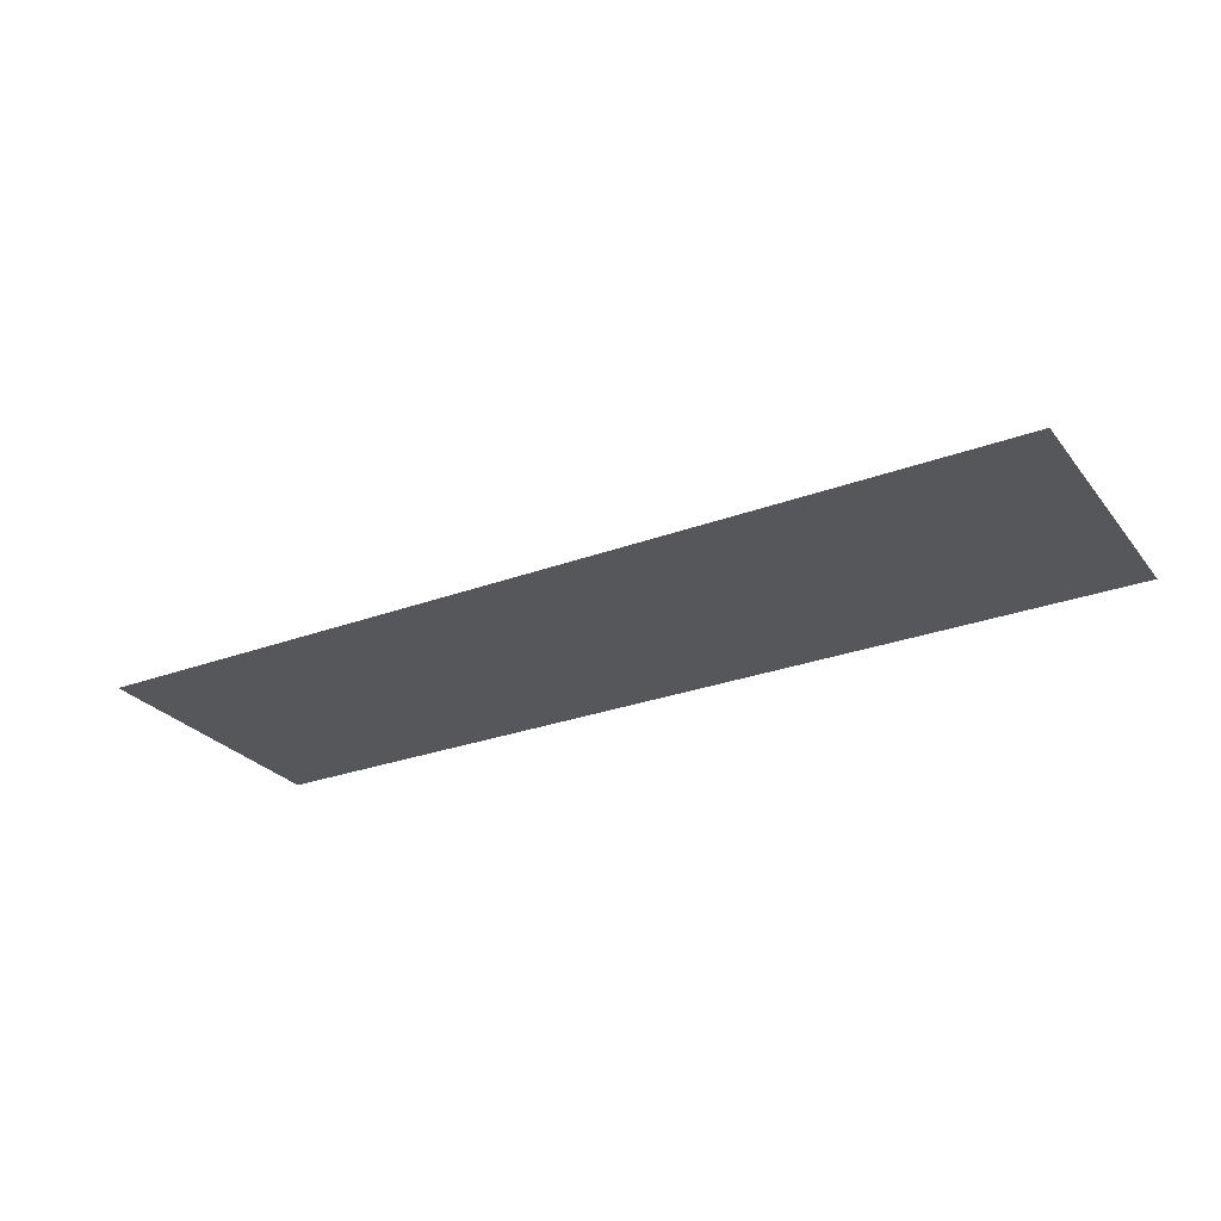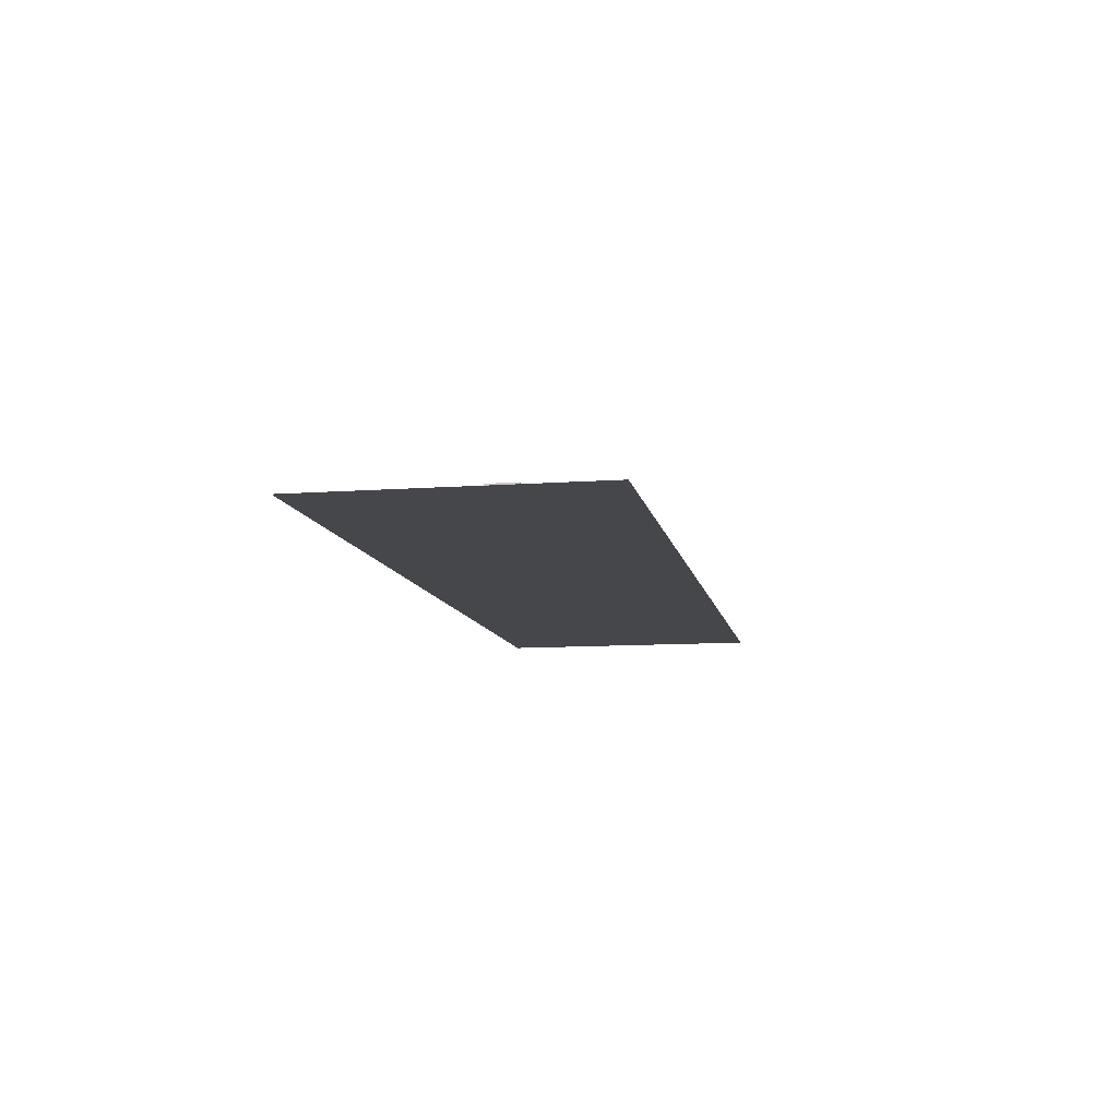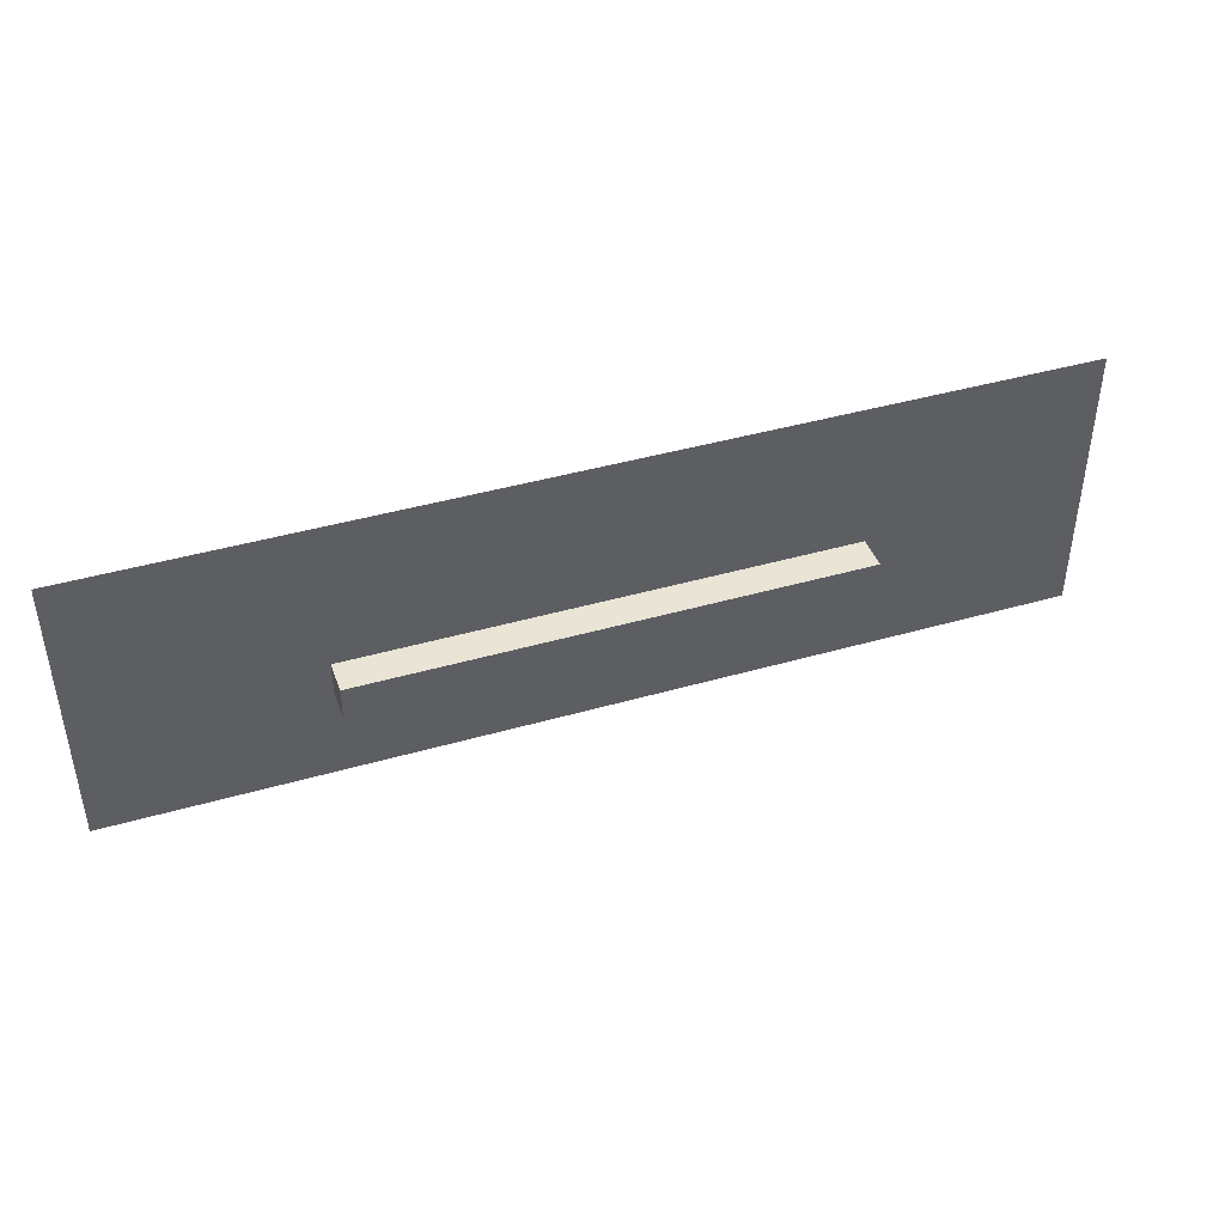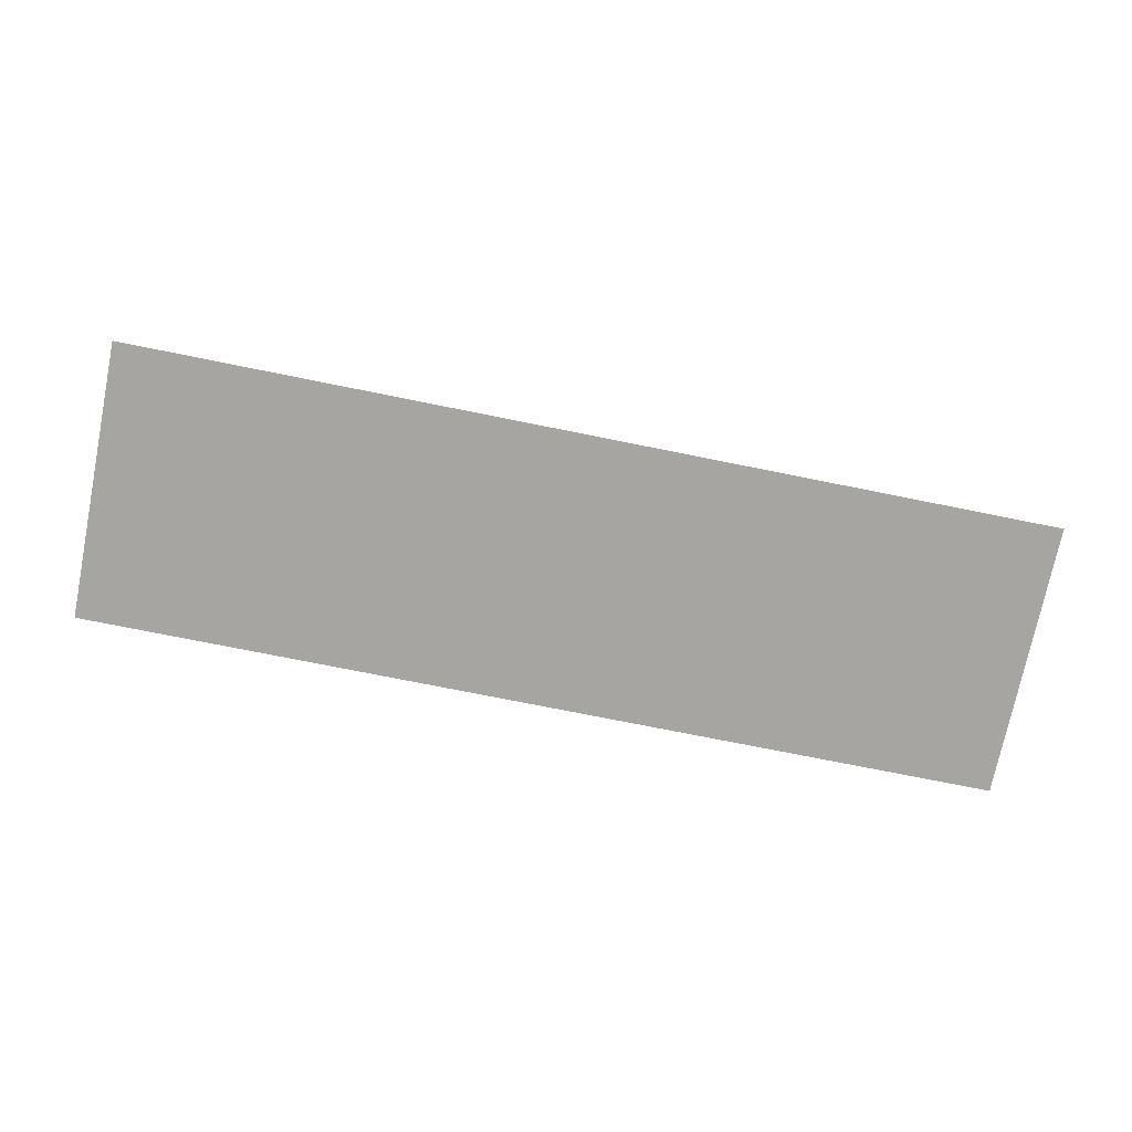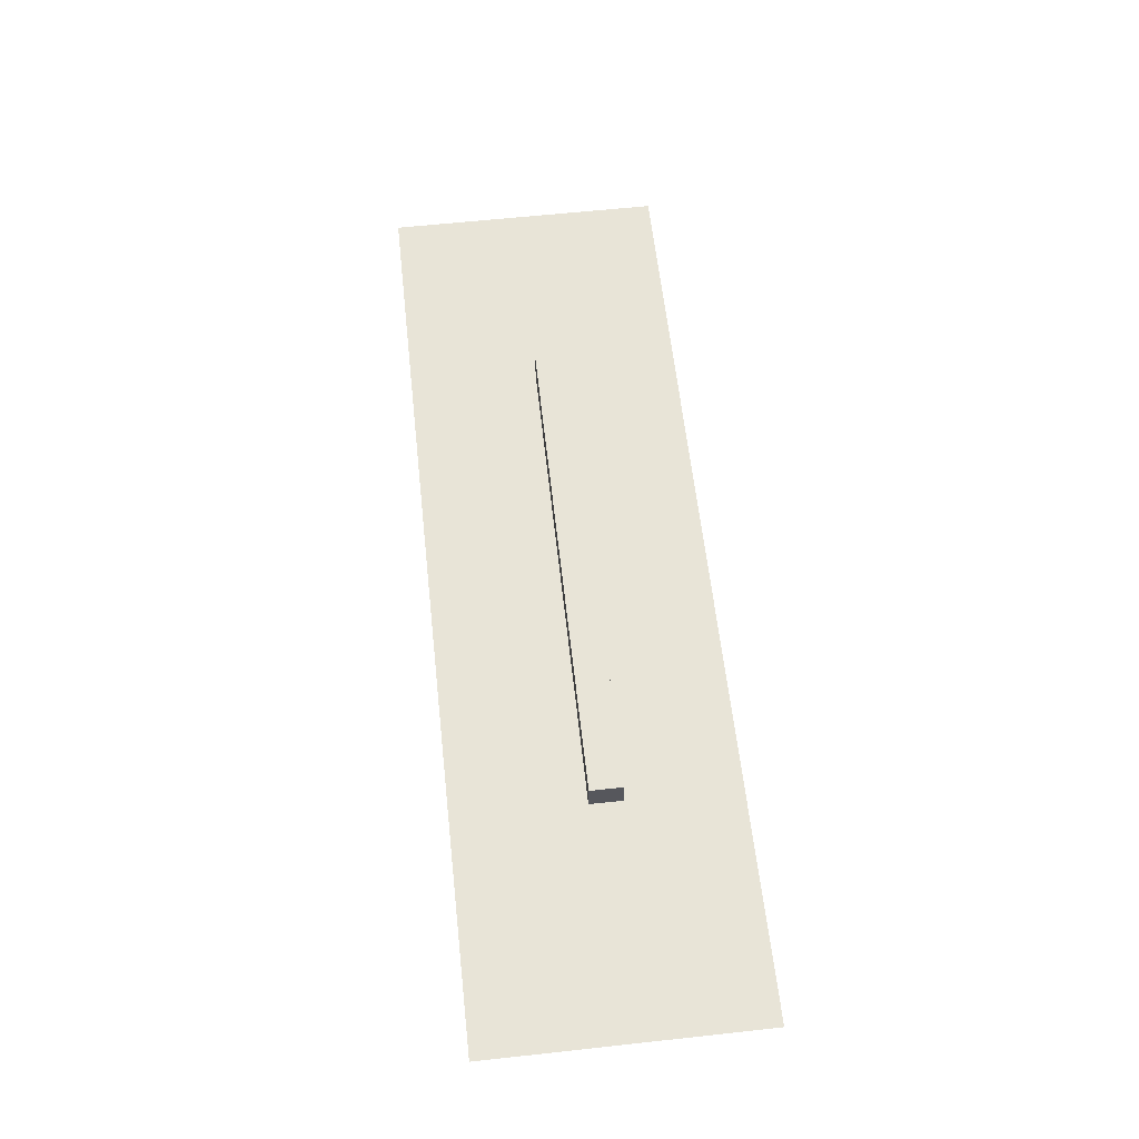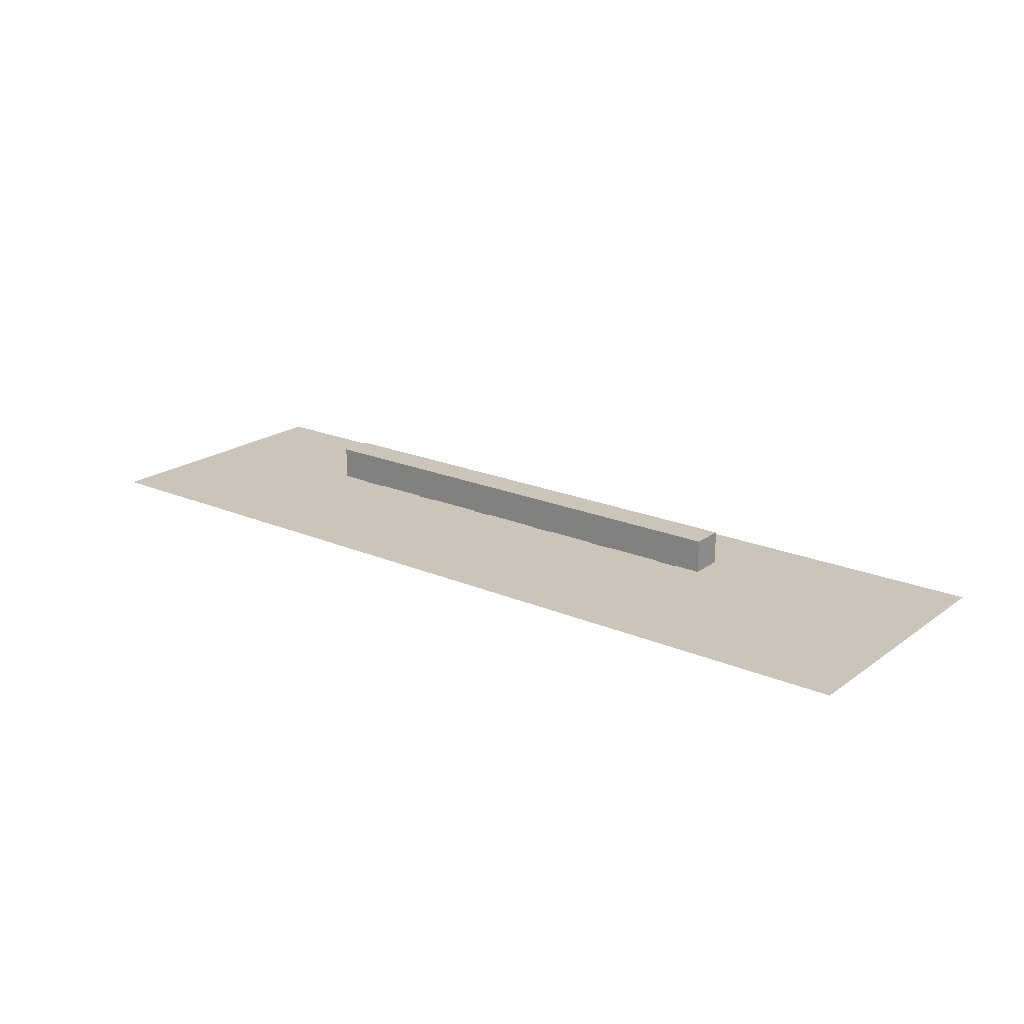
<metadata>
{"format":"obj","ext":"obj","renderer":"f3d","projection":"perspective","resolution":1024,"background":"white","views":[{"elev":-27.4,"azim":29.9,"up":"+Z"},{"elev":-10.2,"azim":100.6,"up":"+Z"},{"elev":42.7,"azim":-18.9,"up":"+Y"},{"elev":-73.9,"azim":-11.4,"up":"+Z"},{"elev":61.3,"azim":-96.3,"up":"+Z"},{"elev":20.3,"azim":-142.1,"up":"+Z"}]}
</metadata>
<code>
o Cube_Cube.001
v -5.282 0 2.148
v -5.282 4.295 2.148
v -5.282 0 -2.148
v -5.282 4.295 -2.148
v 5.282 0 2.148
v 5.282 4.295 2.148
v 5.282 0 -2.148
v 5.282 4.295 -2.148
v 1.761 0 -2.148
v -1.761 0 -2.148
v -1.761 0 2.148
v 1.761 0 2.148
v 1.761 4.295 2.148
v -1.761 4.295 2.148
v -5.282 2.148 -2.148
v 5.282 2.148 -2.148
v -5.282 2.148 2.148
v 5.282 2.148 2.148
v 1.761 2.148 2.148
v -1.761 2.148 2.148
v -1.761 4.295 -2.148
v 1.761 4.295 -2.148
v -1.761 2.148 -2.148
v 1.761 2.148 -2.148
v -1.603 4.138 -2.148
v 1.603 4.138 -2.148
v -1.603 2.305 -2.148
v 1.603 2.305 -2.148
v -15.85 0 2.148
v -15.85 4.295 2.148
v -15.85 0 -2.148
v -15.85 4.295 -2.148
v -8.804 0 -2.148
v -12.33 0 -2.148
v -12.33 0 2.148
v -8.804 0 2.148
v -8.804 4.295 2.148
v -12.33 4.295 2.148
v -15.85 2.148 -2.148
v -15.85 2.148 2.148
v -8.804 2.148 2.148
v -12.33 2.148 2.148
v -12.33 4.295 -2.148
v -8.804 4.295 -2.148
v -12.33 2.148 -2.148
v -8.804 2.148 -2.148
v -12.17 4.138 -2.148
v -8.962 4.138 -2.148
v -12.17 2.305 -2.148
v -8.962 2.305 -2.148
v -26.41 0 2.148
v -26.41 4.295 2.148
v -26.41 0 -2.148
v -26.41 4.295 -2.148
v -19.37 0 -2.148
v -22.89 0 -2.148
v -22.89 0 2.148
v -19.37 0 2.148
v -19.37 4.295 2.148
v -22.89 4.295 2.148
v -26.41 2.148 -2.148
v -26.41 2.148 2.148
v -19.37 2.148 2.148
v -22.89 2.148 2.148
v -22.89 4.295 -2.148
v -19.37 4.295 -2.148
v -22.89 2.148 -2.148
v -19.37 2.148 -2.148
v -22.73 4.138 -2.148
v -19.53 4.138 -2.148
v -22.73 2.305 -2.148
v -19.53 2.305 -2.148
v -36.98 0 2.148
v -36.98 4.295 2.148
v -36.98 0 -2.148
v -36.98 4.295 -2.148
v -29.93 0 -2.148
v -33.46 0 -2.148
v -33.46 0 2.148
v -29.93 0 2.148
v -29.93 4.295 2.148
v -33.46 4.295 2.148
v -36.98 2.148 -2.148
v -36.98 2.148 2.148
v -29.93 2.148 2.148
v -33.46 2.148 2.148
v -33.46 4.295 -2.148
v -29.93 4.295 -2.148
v -33.46 2.148 -2.148
v -29.93 2.148 -2.148
v -33.3 4.138 -2.148
v -30.09 4.138 -2.148
v -33.3 2.305 -2.148
v -30.09 2.305 -2.148
v -47.54 0 2.148
v -47.54 4.295 2.148
v -47.54 0 -2.148
v -47.54 4.295 -2.148
v -40.5 0 -2.148
v -44.02 0 -2.148
v -44.02 0 2.148
v -40.5 0 2.148
v -40.5 4.295 2.148
v -44.02 4.295 2.148
v -47.54 2.148 -2.148
v -47.54 2.148 2.148
v -40.5 2.148 2.148
v -44.02 2.148 2.148
v -44.02 4.295 -2.148
v -40.5 4.295 -2.148
v -44.02 2.148 -2.148
v -40.5 2.148 -2.148
v -43.86 4.138 -2.148
v -40.66 4.138 -2.148
v -43.86 2.305 -2.148
v -40.66 2.305 -2.148
v -58.11 0 2.148
v -58.11 4.295 2.148
v -58.11 0 -2.148
v -58.11 4.295 -2.148
v -51.06 0 -2.148
v -54.58 0 -2.148
v -54.58 0 2.148
v -51.06 0 2.148
v -51.06 4.295 2.148
v -54.58 4.295 2.148
v -58.11 2.148 -2.148
v -58.11 2.148 2.148
v -51.06 2.148 2.148
v -54.58 2.148 2.148
v -54.58 4.295 -2.148
v -51.06 4.295 -2.148
v -54.58 2.148 -2.148
v -51.06 2.148 -2.148
v -54.43 4.138 -2.148
v -51.22 4.138 -2.148
v -54.43 2.305 -2.148
v -51.22 2.305 -2.148
f 24 16 8 22
f 20 17 2 14
f 9 12 5 7
f 21 14 2 4
f 8 6 13 22
f 22 13 14 21
f 3 1 11 10
f 10 11 12 9
f 18 19 13 6
f 19 20 14 13
f 15 23 21 4
f 10 9 24 23
f 3 10 23 15
f 9 7 16 24
f 12 11 20 19
f 5 12 19 18
f 11 1 17 20
f 25 26 22 21
f 27 25 21 23
f 26 28 24 22
f 28 27 23 24
f 46 15 4 44
f 42 40 30 38
f 33 36 1 3
f 43 38 30 32
f 4 2 37 44
f 44 37 38 43
f 31 29 35 34
f 34 35 36 33
f 17 41 37 2
f 41 42 38 37
f 39 45 43 32
f 34 33 46 45
f 31 34 45 39
f 33 3 15 46
f 36 35 42 41
f 1 36 41 17
f 35 29 40 42
f 47 48 44 43
f 49 47 43 45
f 48 50 46 44
f 50 49 45 46
f 68 39 32 66
f 64 62 52 60
f 55 58 29 31
f 65 60 52 54
f 32 30 59 66
f 66 59 60 65
f 53 51 57 56
f 56 57 58 55
f 40 63 59 30
f 63 64 60 59
f 61 67 65 54
f 56 55 68 67
f 53 56 67 61
f 55 31 39 68
f 58 57 64 63
f 29 58 63 40
f 57 51 62 64
f 69 70 66 65
f 71 69 65 67
f 70 72 68 66
f 72 71 67 68
f 90 61 54 88
f 86 84 74 82
f 77 80 51 53
f 87 82 74 76
f 54 52 81 88
f 88 81 82 87
f 75 73 79 78
f 78 79 80 77
f 62 85 81 52
f 85 86 82 81
f 83 89 87 76
f 78 77 90 89
f 75 78 89 83
f 77 53 61 90
f 80 79 86 85
f 51 80 85 62
f 79 73 84 86
f 91 92 88 87
f 93 91 87 89
f 92 94 90 88
f 94 93 89 90
f 112 83 76 110
f 108 106 96 104
f 99 102 73 75
f 109 104 96 98
f 76 74 103 110
f 110 103 104 109
f 97 95 101 100
f 100 101 102 99
f 84 107 103 74
f 107 108 104 103
f 105 111 109 98
f 100 99 112 111
f 97 100 111 105
f 99 75 83 112
f 102 101 108 107
f 73 102 107 84
f 101 95 106 108
f 113 114 110 109
f 115 113 109 111
f 114 116 112 110
f 116 115 111 112
f 134 105 98 132
f 130 128 118 126
f 121 124 95 97
f 131 126 118 120
f 98 96 125 132
f 132 125 126 131
f 119 117 123 122
f 122 123 124 121
f 106 129 125 96
f 129 130 126 125
f 127 133 131 120
f 122 121 134 133
f 119 122 133 127
f 121 97 105 134
f 124 123 130 129
f 95 124 129 106
f 123 117 128 130
f 135 136 132 131
f 137 135 131 133
f 136 138 134 132
f 138 137 133 134
f 7 5 18 16
f 16 18 6 8
f 117 119 127 128
f 128 127 120 118
o WindowFrame_Cube.003
v -1.483 4.018 -2.148
v 1.483 4.018 -2.148
v -1.483 2.425 -2.148
v 1.483 2.425 -2.148
v -1.483 4.018 -2.37
v 1.483 4.018 -2.37
v -1.483 2.425 -2.37
v 1.483 2.425 -2.37
v -1.483 4.018 -2.148
v 1.483 4.018 -2.148
v -1.483 2.425 -2.148
v 1.483 2.425 -2.148
v -1.603 4.138 -2.148
v 1.603 4.138 -2.148
v -1.603 2.305 -2.148
v 1.603 2.305 -2.148
v -1.603 4.138 -2.089
v 1.603 4.138 -2.089
v -1.603 2.305 -2.089
v 1.603 2.305 -2.089
v -1.483 4.018 -2.089
v 1.483 4.018 -2.089
v -1.483 2.425 -2.089
v 1.483 2.425 -2.089
v -12.05 4.018 -2.148
v -9.081 4.018 -2.148
v -12.05 2.425 -2.148
v -9.081 2.425 -2.148
v -12.05 4.018 -2.37
v -9.081 4.018 -2.37
v -12.05 2.425 -2.37
v -9.081 2.425 -2.37
v -12.05 4.018 -2.148
v -9.081 4.018 -2.148
v -12.05 2.425 -2.148
v -9.081 2.425 -2.148
v -12.17 4.138 -2.148
v -8.962 4.138 -2.148
v -12.17 2.305 -2.148
v -8.962 2.305 -2.148
v -12.17 4.138 -2.089
v -8.962 4.138 -2.089
v -12.17 2.305 -2.089
v -8.962 2.305 -2.089
v -12.05 4.018 -2.089
v -9.081 4.018 -2.089
v -12.05 2.425 -2.089
v -9.081 2.425 -2.089
v -22.61 4.018 -2.148
v -19.65 4.018 -2.148
v -22.61 2.425 -2.148
v -19.65 2.425 -2.148
v -22.61 4.018 -2.37
v -19.65 4.018 -2.37
v -22.61 2.425 -2.37
v -19.65 2.425 -2.37
v -22.61 4.018 -2.148
v -19.65 4.018 -2.148
v -22.61 2.425 -2.148
v -19.65 2.425 -2.148
v -22.73 4.138 -2.148
v -19.53 4.138 -2.148
v -22.73 2.305 -2.148
v -19.53 2.305 -2.148
v -22.73 4.138 -2.089
v -19.53 4.138 -2.089
v -22.73 2.305 -2.089
v -19.53 2.305 -2.089
v -22.61 4.018 -2.089
v -19.65 4.018 -2.089
v -22.61 2.425 -2.089
v -19.65 2.425 -2.089
v -33.18 4.018 -2.148
v -30.21 4.018 -2.148
v -33.18 2.425 -2.148
v -30.21 2.425 -2.148
v -33.18 4.018 -2.37
v -30.21 4.018 -2.37
v -33.18 2.425 -2.37
v -30.21 2.425 -2.37
v -33.18 4.018 -2.148
v -30.21 4.018 -2.148
v -33.18 2.425 -2.148
v -30.21 2.425 -2.148
v -33.3 4.138 -2.148
v -30.09 4.138 -2.148
v -33.3 2.305 -2.148
v -30.09 2.305 -2.148
v -33.3 4.138 -2.089
v -30.09 4.138 -2.089
v -33.3 2.305 -2.089
v -30.09 2.305 -2.089
v -33.18 4.018 -2.089
v -30.21 4.018 -2.089
v -33.18 2.425 -2.089
v -30.21 2.425 -2.089
v -43.74 4.018 -2.148
v -40.78 4.018 -2.148
v -43.74 2.425 -2.148
v -40.78 2.425 -2.148
v -43.74 4.018 -2.37
v -40.78 4.018 -2.37
v -43.74 2.425 -2.37
v -40.78 2.425 -2.37
v -43.74 4.018 -2.148
v -40.78 4.018 -2.148
v -43.74 2.425 -2.148
v -40.78 2.425 -2.148
v -43.86 4.138 -2.148
v -40.66 4.138 -2.148
v -43.86 2.305 -2.148
v -40.66 2.305 -2.148
v -43.86 4.138 -2.089
v -40.66 4.138 -2.089
v -43.86 2.305 -2.089
v -40.66 2.305 -2.089
v -43.74 4.018 -2.089
v -40.78 4.018 -2.089
v -43.74 2.425 -2.089
v -40.78 2.425 -2.089
v -54.31 4.018 -2.148
v -51.34 4.018 -2.148
v -54.31 2.425 -2.148
v -51.34 2.425 -2.148
v -54.31 4.018 -2.37
v -51.34 4.018 -2.37
v -54.31 2.425 -2.37
v -51.34 2.425 -2.37
v -54.31 4.018 -2.148
v -51.34 4.018 -2.148
v -54.31 2.425 -2.148
v -51.34 2.425 -2.148
v -54.43 4.138 -2.148
v -51.22 4.138 -2.148
v -54.43 2.305 -2.148
v -51.22 2.305 -2.148
v -54.43 4.138 -2.089
v -51.22 4.138 -2.089
v -54.43 2.305 -2.089
v -51.22 2.305 -2.089
v -54.31 4.018 -2.089
v -51.34 4.018 -2.089
v -54.31 2.425 -2.089
v -51.34 2.425 -2.089
f 141 142 146 145
f 139 141 145 143
f 142 140 144 146
f 140 139 143 144
f 149 147 159 161
f 152 151 155 156
f 150 149 161 162
f 154 152 156 158
f 159 160 156 155
f 161 159 155 157
f 160 162 158 156
f 162 161 157 158
f 153 154 158 157
f 151 153 157 155
f 148 150 162 160
f 147 148 160 159
f 165 166 170 169
f 163 165 169 167
f 166 164 168 170
f 164 163 167 168
f 173 171 183 185
f 176 175 179 180
f 174 173 185 186
f 178 176 180 182
f 183 184 180 179
f 185 183 179 181
f 184 186 182 180
f 186 185 181 182
f 177 178 182 181
f 175 177 181 179
f 172 174 186 184
f 171 172 184 183
f 189 190 194 193
f 187 189 193 191
f 190 188 192 194
f 188 187 191 192
f 197 195 207 209
f 200 199 203 204
f 198 197 209 210
f 202 200 204 206
f 207 208 204 203
f 209 207 203 205
f 208 210 206 204
f 210 209 205 206
f 201 202 206 205
f 199 201 205 203
f 196 198 210 208
f 195 196 208 207
f 213 214 218 217
f 211 213 217 215
f 214 212 216 218
f 212 211 215 216
f 221 219 231 233
f 224 223 227 228
f 222 221 233 234
f 226 224 228 230
f 231 232 228 227
f 233 231 227 229
f 232 234 230 228
f 234 233 229 230
f 225 226 230 229
f 223 225 229 227
f 220 222 234 232
f 219 220 232 231
f 237 238 242 241
f 235 237 241 239
f 238 236 240 242
f 236 235 239 240
f 245 243 255 257
f 248 247 251 252
f 246 245 257 258
f 250 248 252 254
f 255 256 252 251
f 257 255 251 253
f 256 258 254 252
f 258 257 253 254
f 249 250 254 253
f 247 249 253 251
f 244 246 258 256
f 243 244 256 255
f 261 262 266 265
f 259 261 265 263
f 262 260 264 266
f 260 259 263 264
f 269 267 279 281
f 272 271 275 276
f 270 269 281 282
f 274 272 276 278
f 279 280 276 275
f 281 279 275 277
f 280 282 278 276
f 282 281 277 278
f 273 274 278 277
f 271 273 277 275
f 268 270 282 280
f 267 268 280 279
o Plane
v -87.03 -15.31 -4.85
v 35.2 -15.31 -4.85
v -87.03 21.44 -4.85
v 35.2 21.44 -4.85
f 283 284 286 285

</code>
